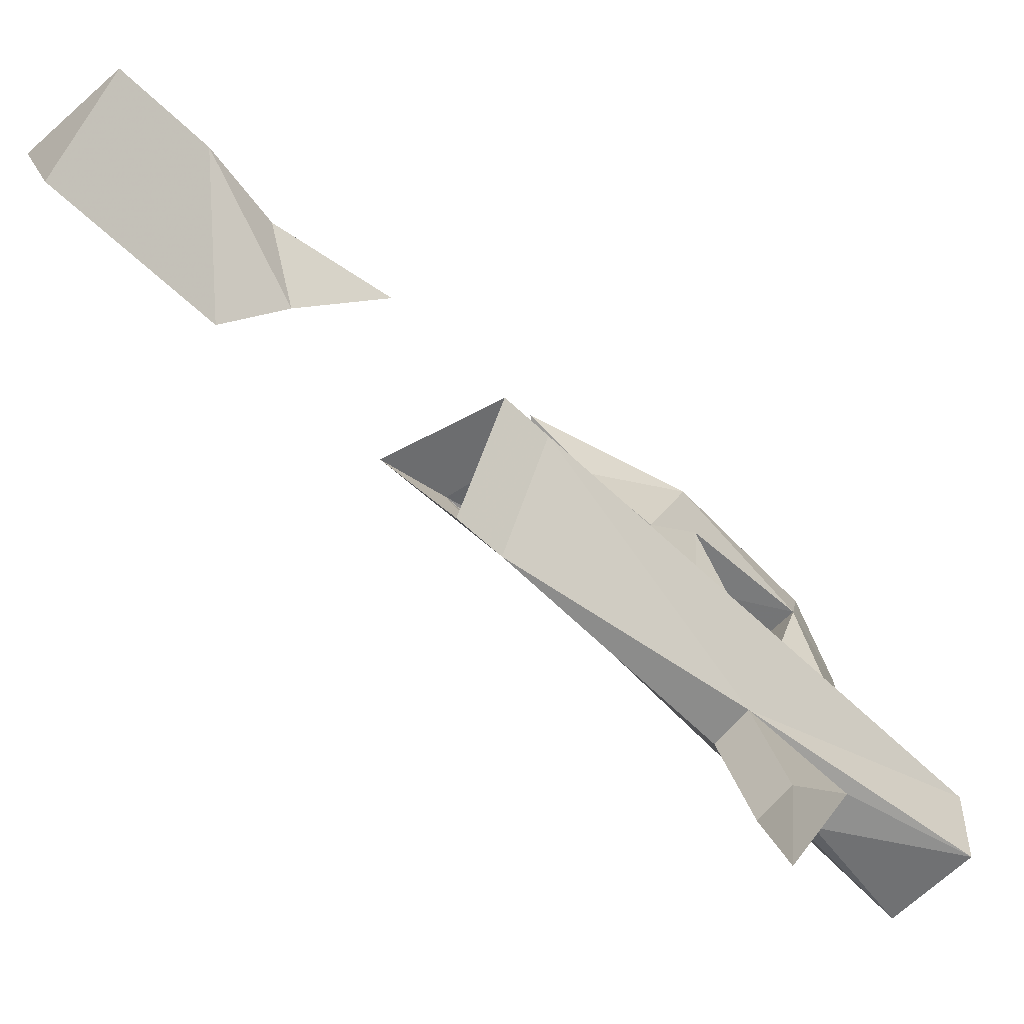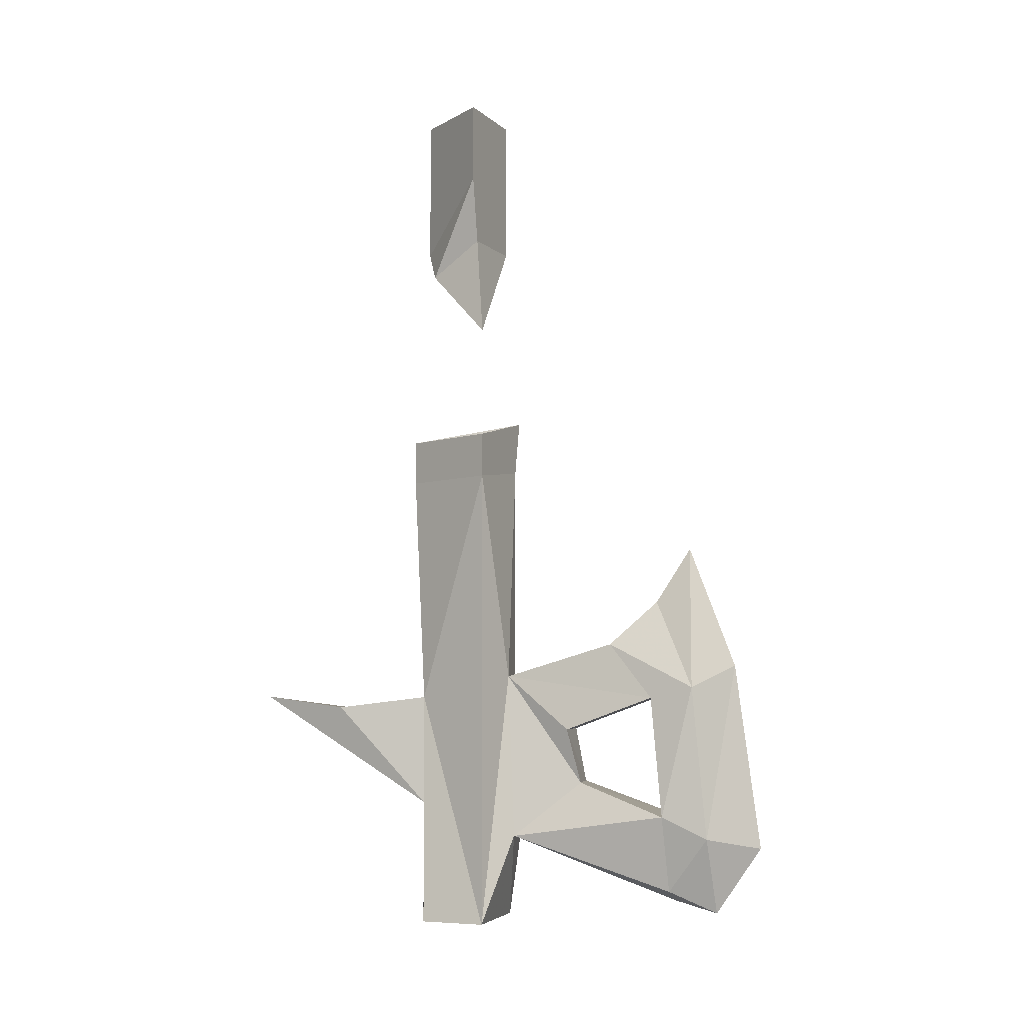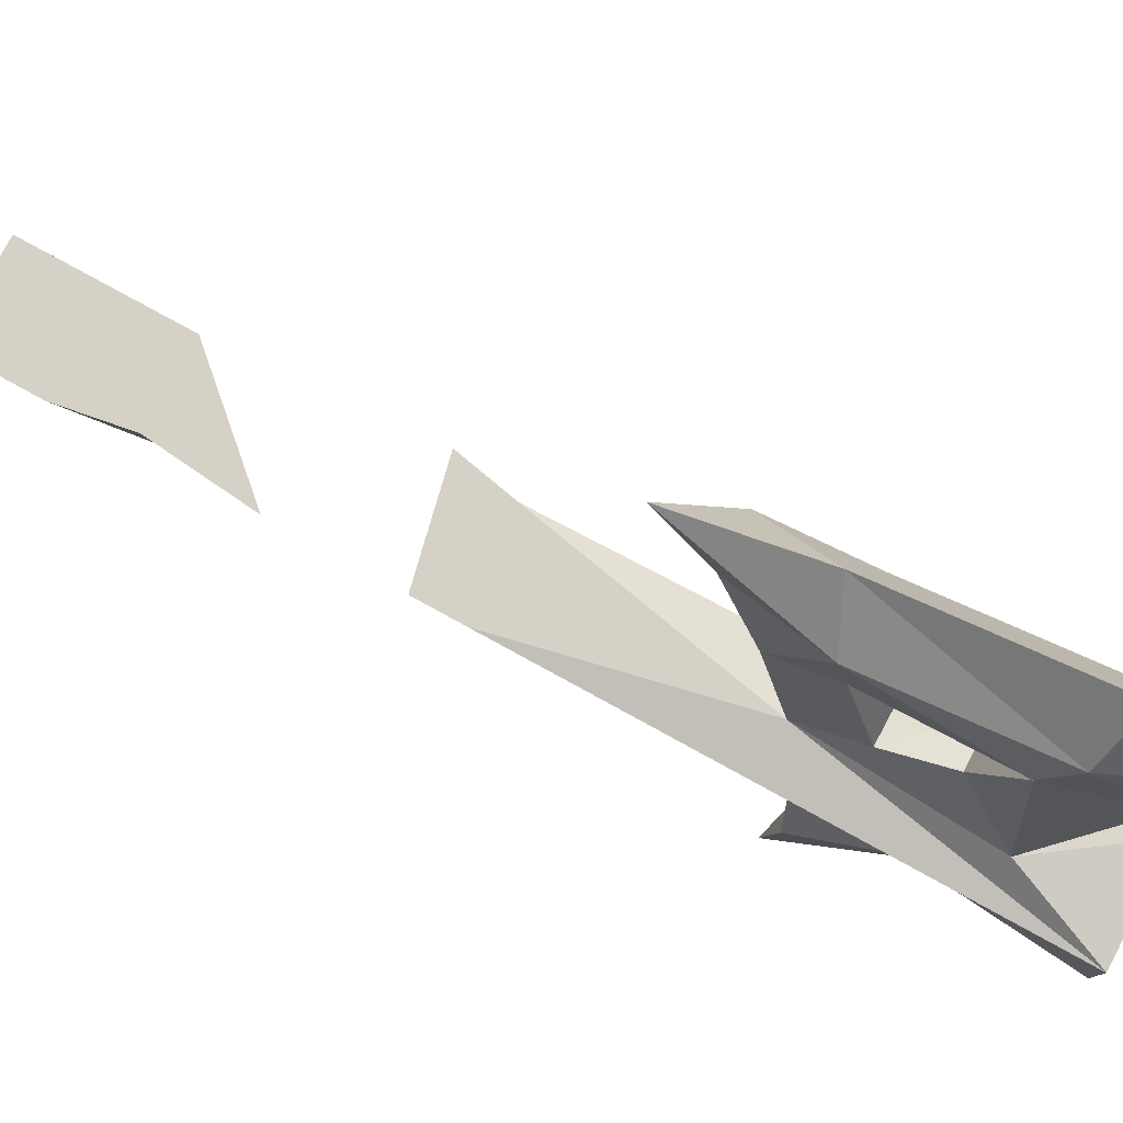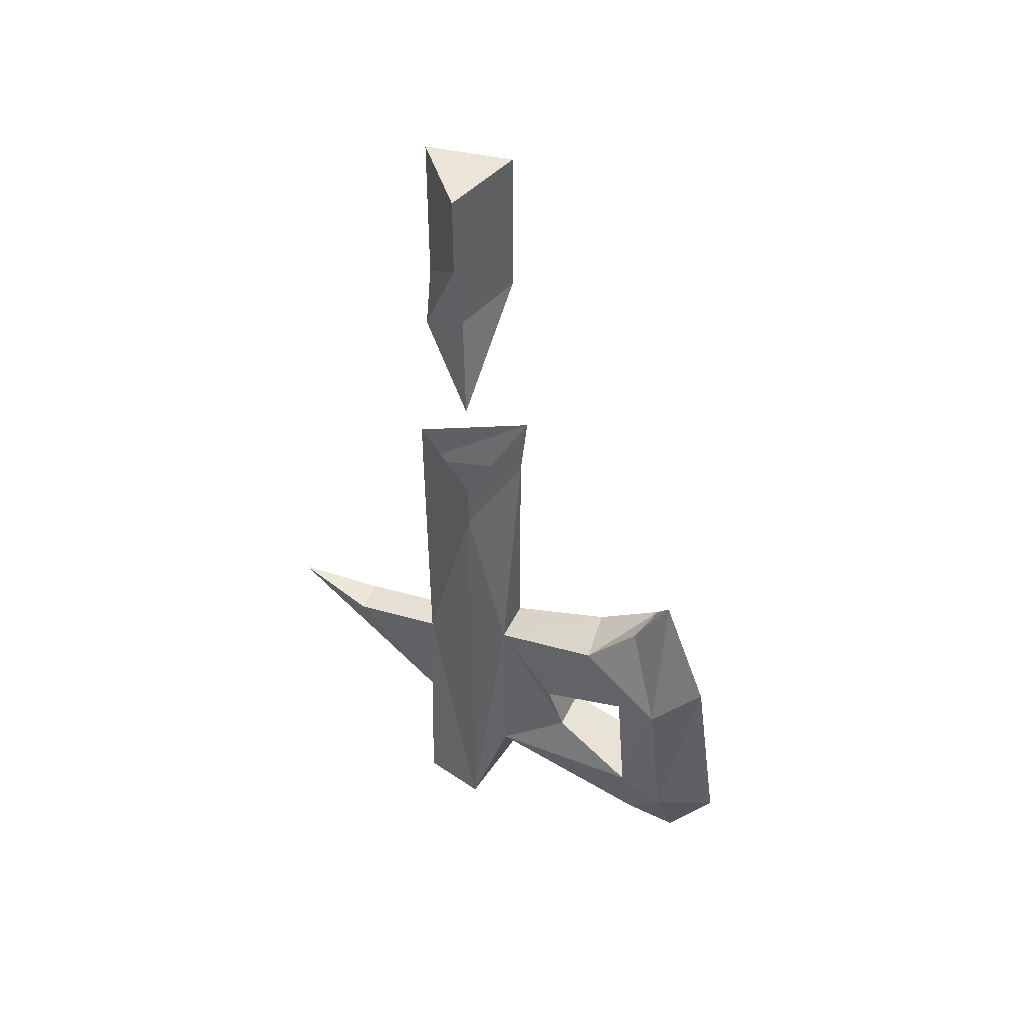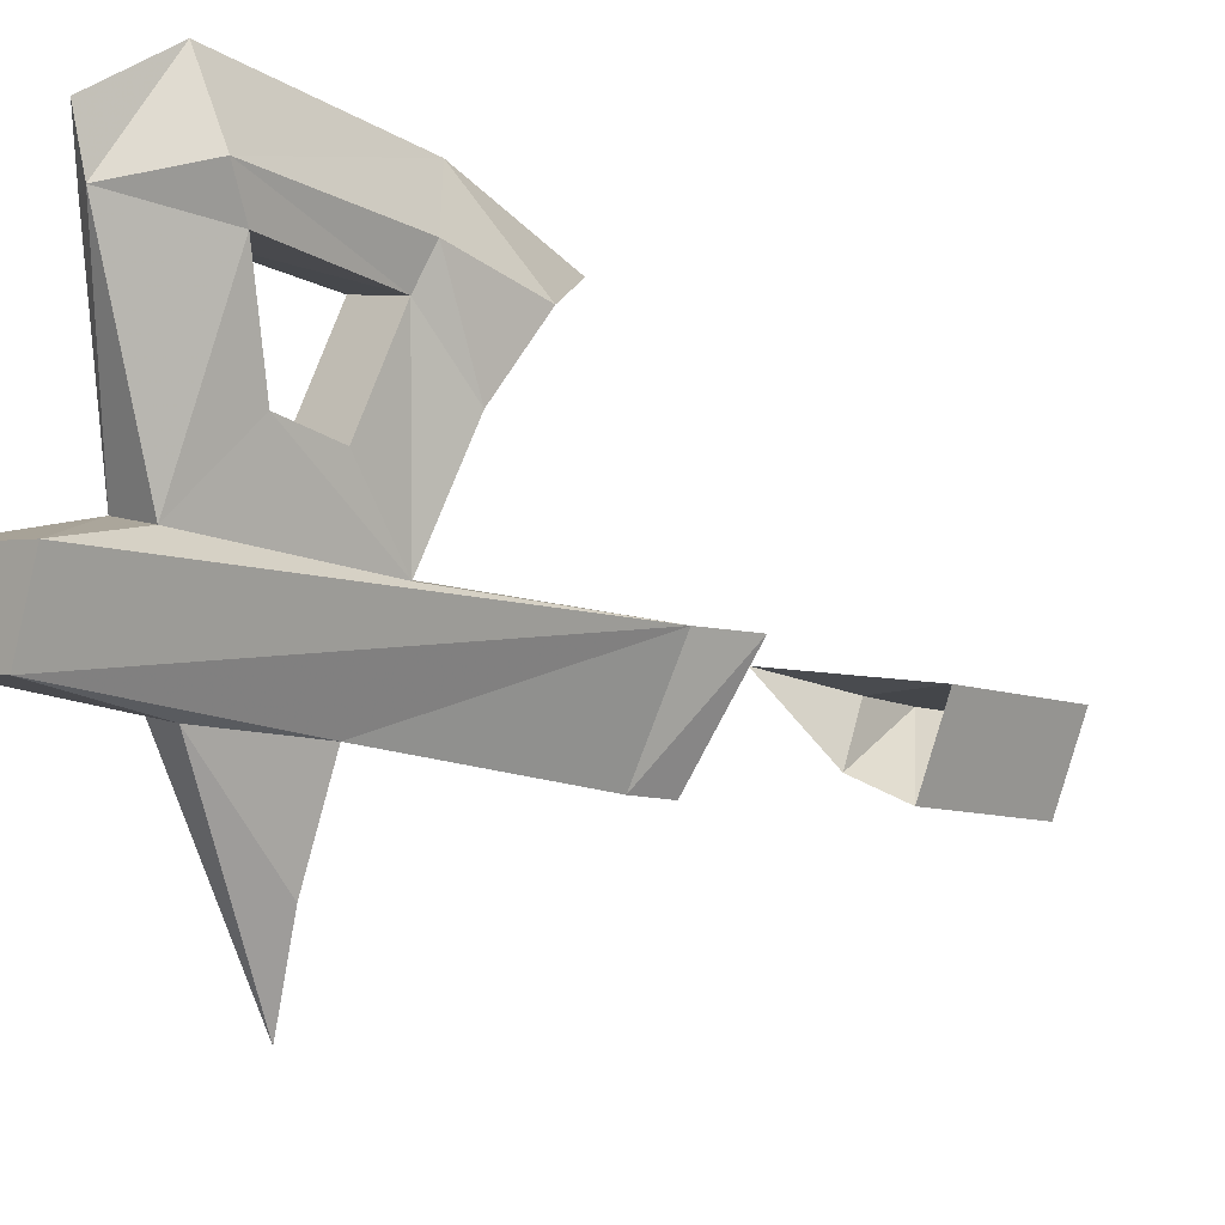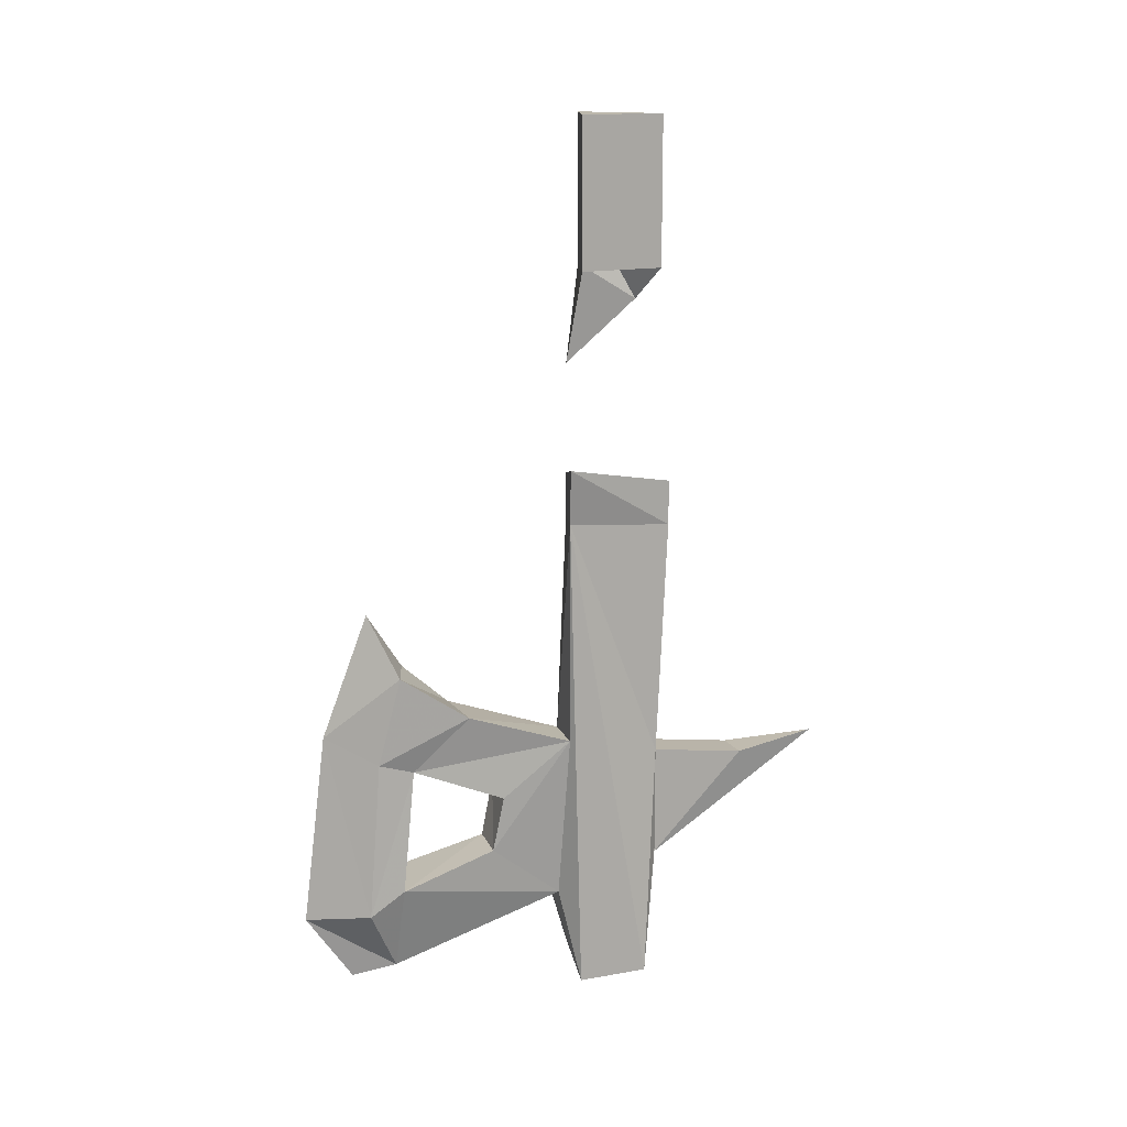
<metadata>
{"format":"obj","ext":"obj","renderer":"f3d","projection":"perspective","resolution":1024,"background":"white","views":[{"elev":-53.9,"azim":43.4,"up":"+Y"},{"elev":-5.2,"azim":113.3,"up":"+Z"},{"elev":79.0,"azim":118.7,"up":"+Y"},{"elev":44.7,"azim":128.1,"up":"+Z"},{"elev":-9.4,"azim":-134.3,"up":"+Y"},{"elev":14.6,"azim":-92.6,"up":"+Z"}]}
</metadata>
<code>
v -0.4766 -0.9922 0.04688
v -0.4688 -0.9531 0.07031
v -0.4609 -0.9531 0.1172
v -0.5 -1.008 0.07031
v -0.5 -1.008 0.1172
v -0.5234 -0.9531 0.07031
v -0.5234 -0.9531 0.1172
v -0.4609 -0.9453 0
v -0.4609 -0.9531 0.1719
v -0.5234 -0.9531 0.1719
v -0.5 -1.008 0.1719
v -0.4844 -0.9297 -0.375
v -0.5156 -0.9375 -0.375
v -0.5312 -0.8203 -0.4219
v -0.5156 -0.8203 -0.4141
v -0.5 -0.8203 -0.3594
v -0.5 -0.8828 -0.3359
v -0.4922 -0.9375 -0.2578
v -0.4609 -0.9453 -0.4375
v -0.5312 -0.9531 -0.4375
v -0.5234 -0.9453 -0.2578
v -0.5312 -0.8906 -0.3359
v -0.5469 -0.8281 -0.3594
v -0.5547 -0.8047 -0.375
v -0.5391 -0.7578 -0.3828
v -0.5312 -0.7891 -0.4297
v -0.5078 -0.7891 -0.375
v -0.5 -0.7969 -0.2656
v -0.5 -0.8281 -0.2734
v -0.5391 -0.8359 -0.2734
v -0.4922 -0.8906 -0.2969
v -0.5 -0.8594 -0.2344
v -0.5391 -0.875 -0.2344
v -0.5234 -0.9453 -0.1016
v -0.4609 -0.9453 -0.1094
v -0.4766 -1 -0.2734
v -0.4609 -0.9922 -0.4375
v -0.5156 -1 -0.4375
v -0.5312 -0.7734 -0.25
v -0.5469 -0.8125 -0.2656
v -0.5469 -0.8281 -0.2031
v -0.5234 -0.8047 -0.1641
v -0.5156 -0.8281 -0.2031
v -0.4609 -1.125 -0.2734
v -0.4844 -1.07 -0.2812
v -0.5 -1.008 -0.3516
v -0.4766 -1 -0.3516
v -0.4609 -1.062 -0.2812
v -0.5 -1.008 -0.2734
v -0.5312 -0.9453 -0.0625
v -0.4609 -0.9453 -0.07812
v -0.4922 -1.016 -0.1094
v -0.4922 -1.016 -0.07812
v -0.5312 -0.8984 -0.2969
f 1 2 3
f 1 3 4
f 4 3 5
f 4 5 6
f 6 5 7
f 6 7 2
f 7 3 2
f 6 2 8
f 8 2 1
f 34 50 35
f 35 50 51
f 35 51 52
f 51 53 52
f 52 53 50
f 52 50 34
f 9 3 10
f 7 10 3
f 12 18 19
f 12 19 20
f 12 20 13
f 13 20 21
f 18 21 34
f 18 34 35
f 18 35 19
f 20 34 21
f 9 10 11
f 19 37 38
f 19 38 20
f 46 49 38
f 46 38 37
f 46 37 47
f 47 37 36
f 36 52 49
f 9 11 3
f 3 11 5
f 5 11 7
f 7 11 10
f 19 35 36
f 19 36 37
f 20 38 34
f 35 52 36
f 49 52 34
f 49 34 38
f 12 13 14
f 12 14 15
f 14 26 15
f 18 32 33
f 18 33 21
f 41 33 32
f 41 32 43
f 41 43 42
f 44 46 47
f 12 15 16
f 12 16 17
f 12 17 18
f 13 21 22
f 13 22 23
f 13 23 14
f 14 23 24
f 15 27 16
f 16 27 28
f 16 28 29
f 16 23 17
f 17 23 22
f 17 22 31
f 17 31 18
f 18 31 29
f 18 29 32
f 40 24 30
f 40 30 33
f 40 33 41
f 28 43 32
f 28 32 29
f 44 45 46
f 44 47 48
f 45 49 46
f 47 36 48
f 22 21 54
f 22 54 31
f 31 54 29
f 29 54 30
f 30 54 21
f 30 21 33
f 30 24 23
f 14 24 25
f 14 25 26
f 15 26 27
f 16 29 30
f 16 30 23
f 39 42 28
f 39 28 27
f 39 27 25
f 39 25 24
f 39 24 40
f 42 43 28
f 26 25 27
f 44 48 45
f 45 48 36
f 45 36 49
f 39 40 41
f 39 41 42

</code>
